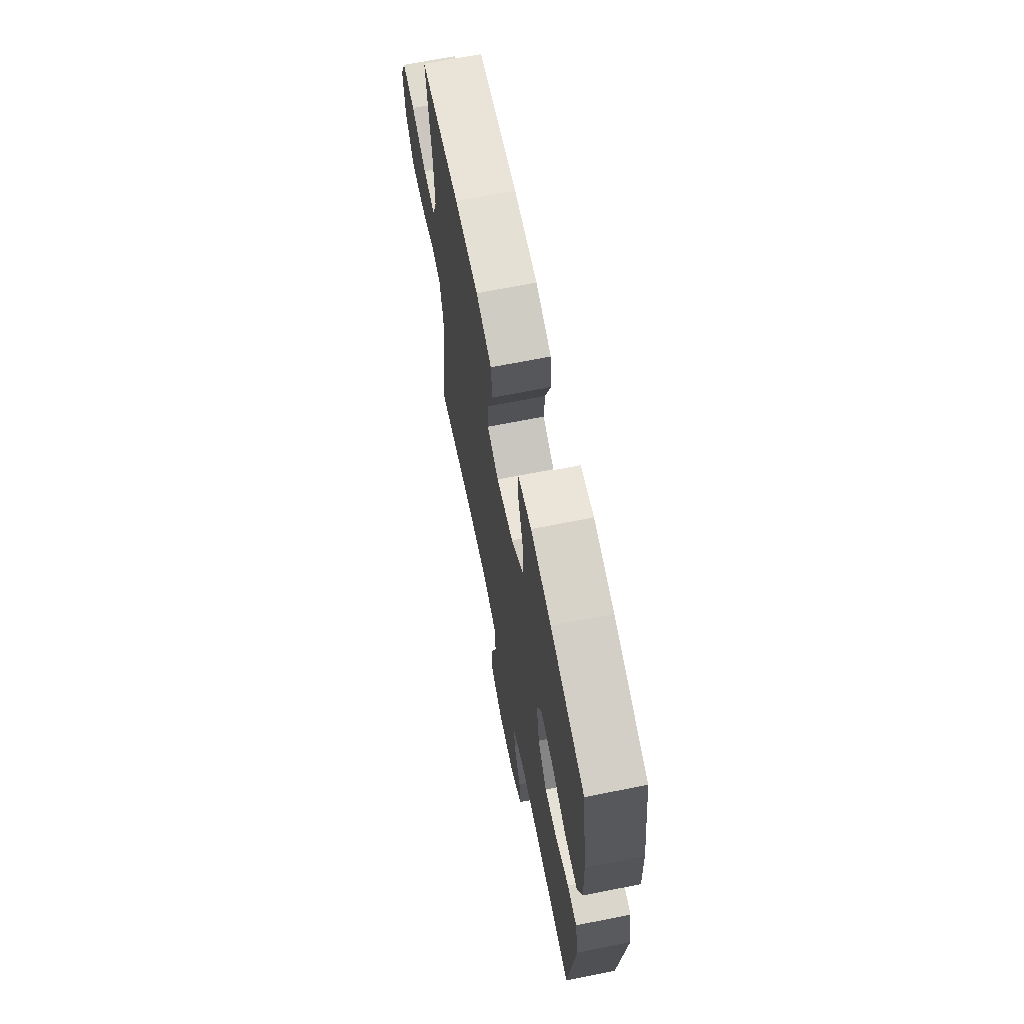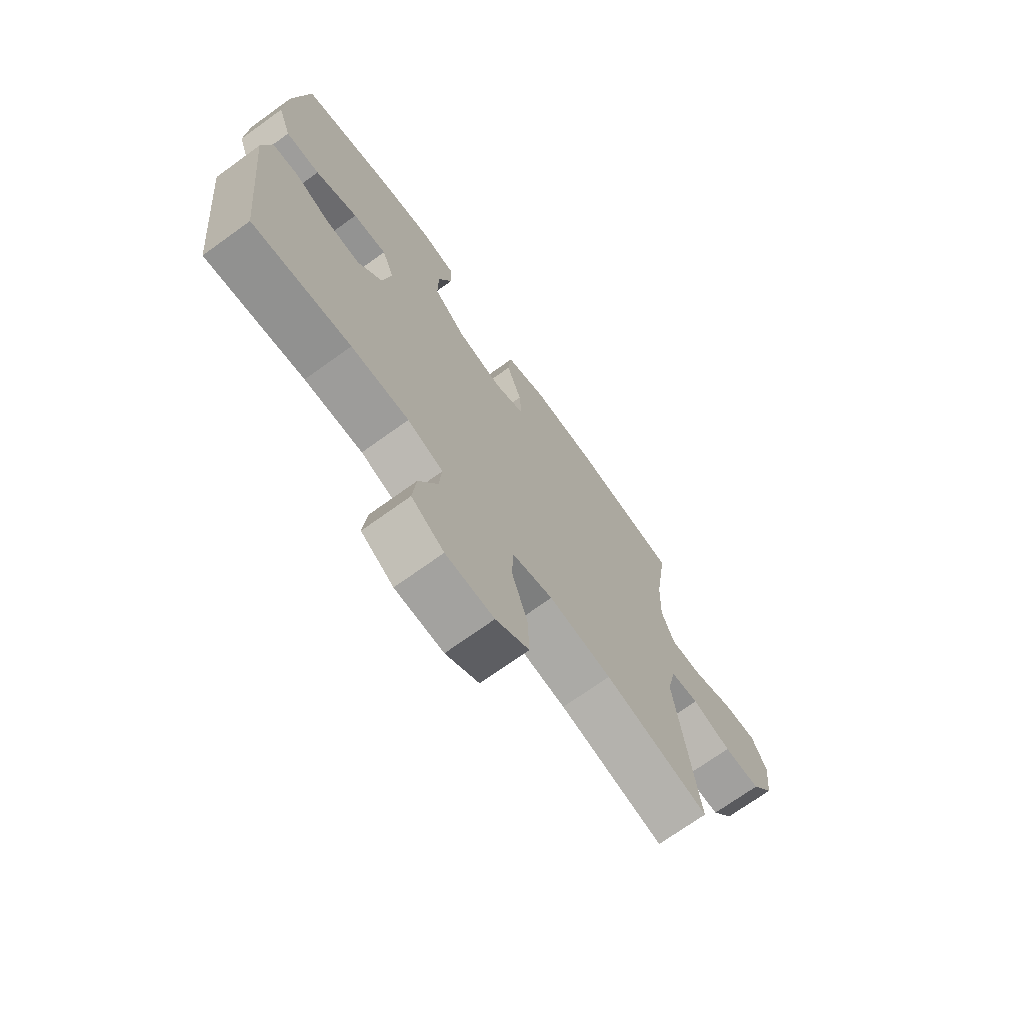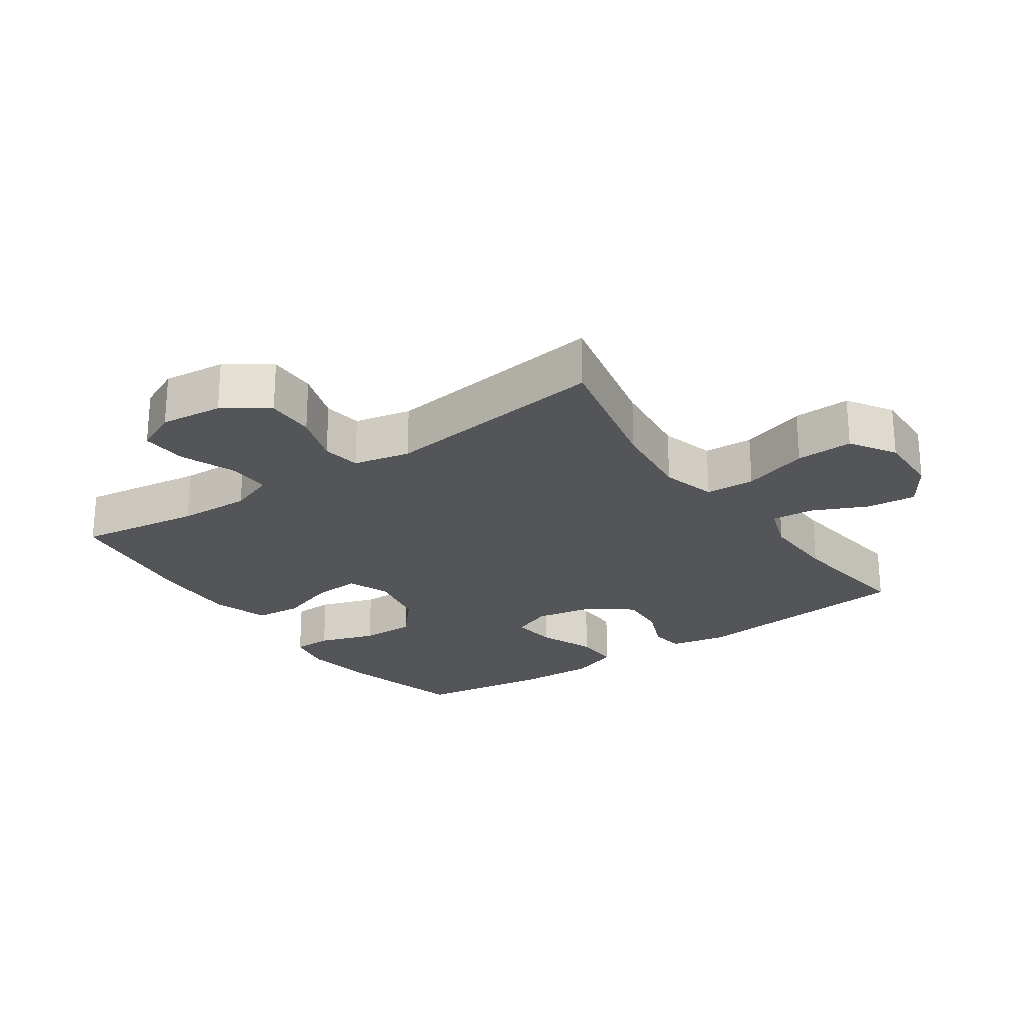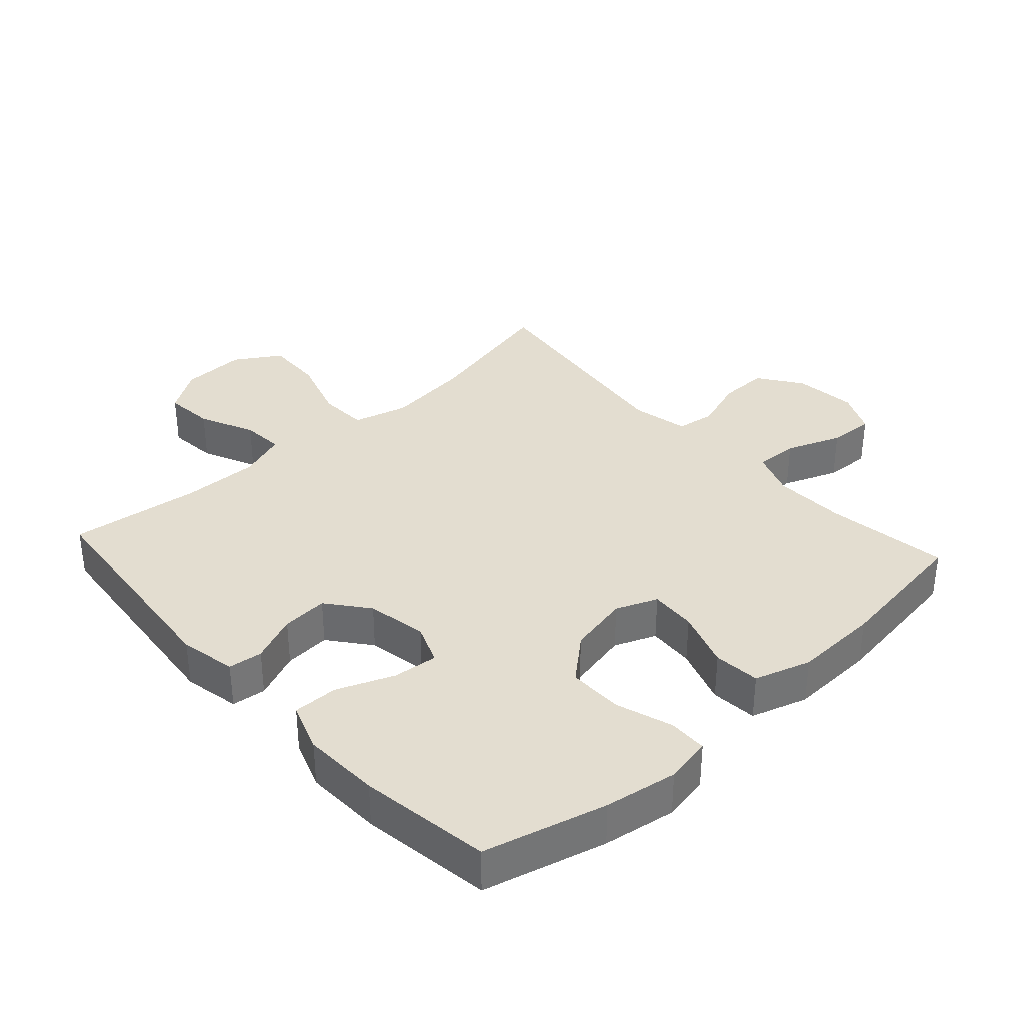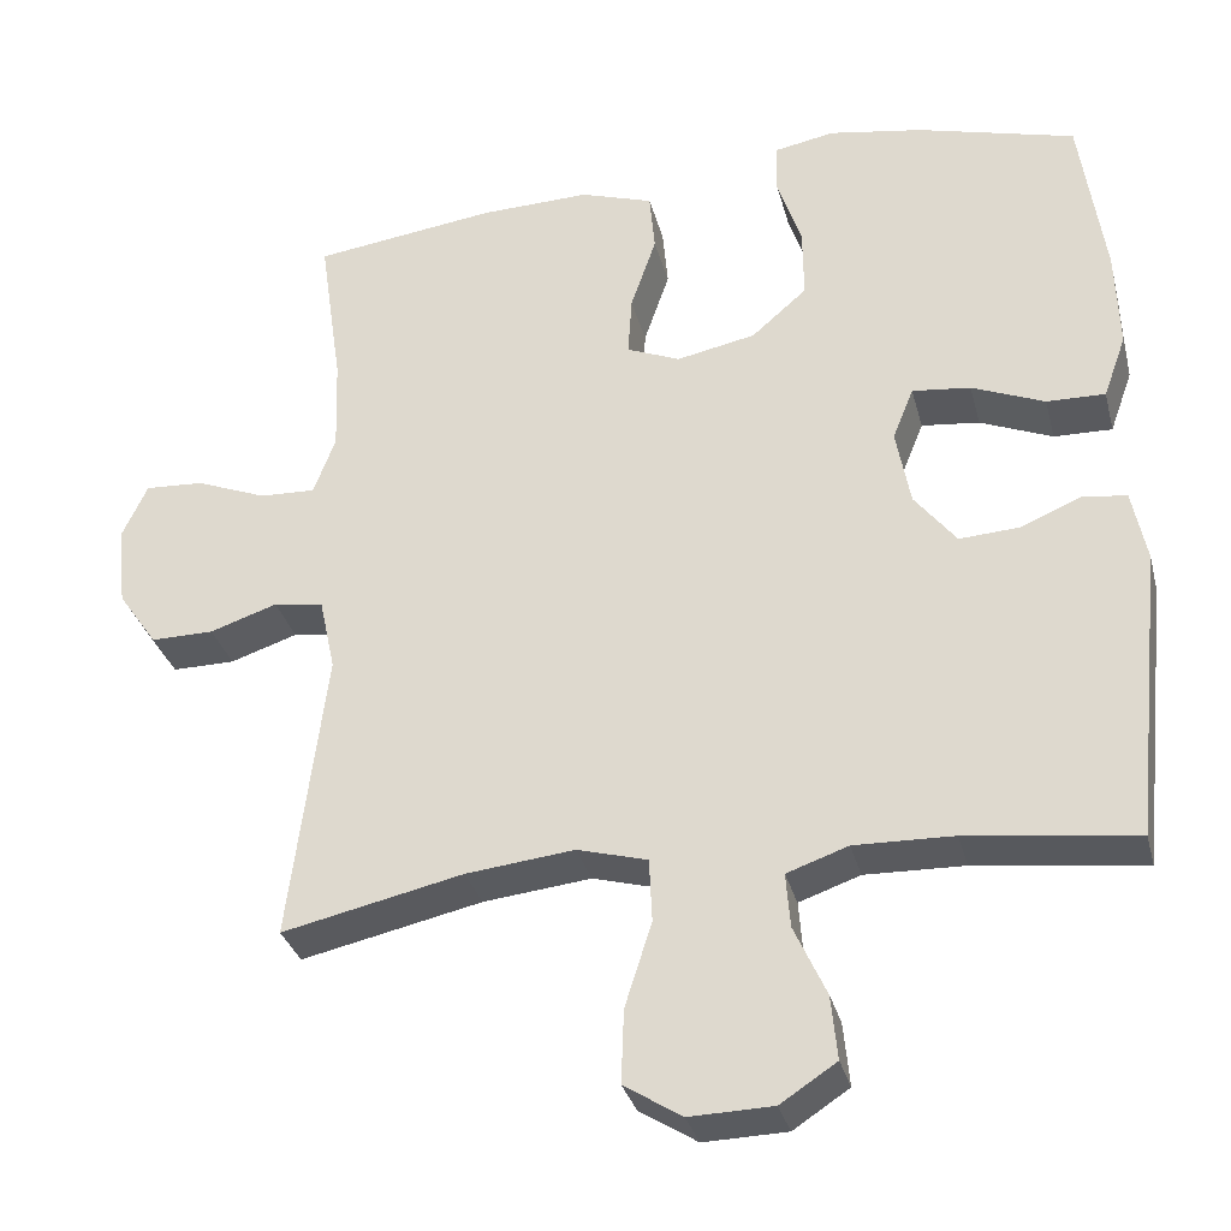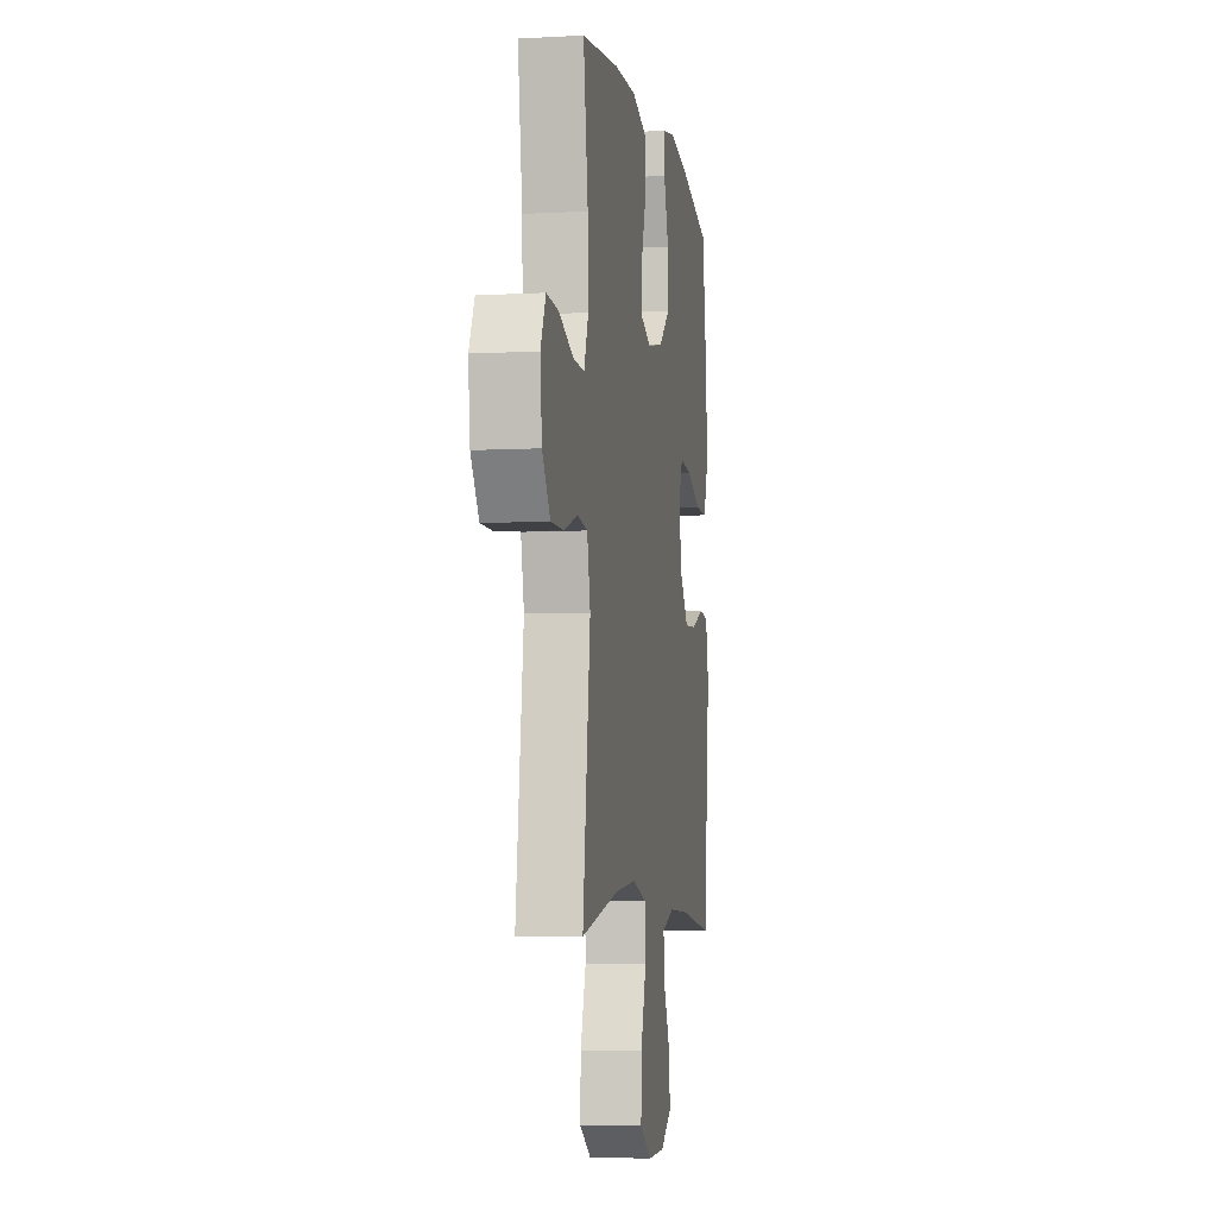
<metadata>
{"format":"obj","ext":"obj","renderer":"f3d","projection":"perspective","resolution":1024,"background":"white","views":[{"elev":67.4,"azim":-101.3,"up":"+Z"},{"elev":-71.4,"azim":-54.2,"up":"+Z"},{"elev":-24.1,"azim":124.7,"up":"+Y"},{"elev":35.5,"azim":-42.4,"up":"+Y"},{"elev":-31.9,"azim":-166.0,"up":"+Z"},{"elev":-5.9,"azim":99.5,"up":"+Z"}]}
</metadata>
<code>
o path5342
v -0.3178 0.0375 -0.4493
v -0.196 0.0375 -0.4462
v -0.1207 0.0375 -0.4725
v -0.126 0.0375 -0.5391
v -0.1656 0.0375 -0.6257
v -0.1732 0.0375 -0.7038
v -0.1044 0.0375 -0.7488
v -0.002163 0.0375 -0.7517
v 0.06875 0.0375 -0.707
v 0.06538 0.0375 -0.6169
v 0.03227 0.0375 -0.5133
v 0.03583 0.0375 -0.4354
v 0.122 0.0375 -0.4117
v 0.2548 0.0375 -0.4264
v 0.4772 0.0375 -0.4755
v 0.4317 0.0375 -0.1183
v 0.4511 0.0375 -0.02869
v 0.5118 0.0375 -0.01944
v 0.5945 0.0375 -0.04691
v 0.6717 0.0375 -0.04761
v 0.72 0.0375 0.02123
v 0.7307 0.0375 0.1196
v 0.6992 0.0375 0.1869
v 0.6271 0.0375 0.1829
v 0.5406 0.0375 0.1487
v 0.4721 0.0375 0.146
v 0.4453 0.0375 0.2178
v 0.4491 0.0375 0.3325
v 0.4772 0.0375 0.5264
v 0.2526 0.0375 0.5565
v 0.1179 0.0375 0.5606
v 0.02908 0.0375 0.5319
v 0.02244 0.0375 0.4587
v 0.05369 0.0375 0.3674
v 0.05844 0.0375 0.294
v -0.006996 0.0375 0.2671
v -0.1035 0.0375 0.2867
v -0.1714 0.0375 0.3454
v -0.1706 0.0375 0.4323
v -0.141 0.0375 0.5213
v -0.1424 0.0375 0.5829
v -0.2162 0.0375 0.5966
v -0.3313 0.0375 0.5776
v -0.5245 0.0375 0.5264
v -0.5546 0.0375 0.3198
v -0.5589 0.0375 0.1973
v -0.5311 0.0375 0.1199
v -0.4595 0.0375 0.1215
v -0.3704 0.0375 0.1579
v -0.2989 0.0375 0.1657
v -0.2732 0.0375 0.1021
v -0.2909 0.0375 0.007286
v -0.3422 0.0375 -0.05788
v -0.4153 0.0375 -0.05331
v -0.49 0.0375 -0.0223
v -0.5441 0.0375 -0.02902
v -0.5619 0.0375 -0.1176
v -0.5245 0.0375 -0.4755
v -0.3178 -0.0375 -0.4493
v -0.196 -0.0375 -0.4462
v -0.1207 -0.0375 -0.4725
v -0.126 -0.0375 -0.5391
v -0.1656 -0.0375 -0.6257
v -0.1732 -0.0375 -0.7038
v -0.1044 -0.0375 -0.7488
v -0.002163 -0.0375 -0.7517
v 0.06875 -0.0375 -0.707
v 0.06538 -0.0375 -0.6169
v 0.03227 -0.0375 -0.5133
v 0.03583 -0.0375 -0.4354
v 0.122 -0.0375 -0.4117
v 0.2548 -0.0375 -0.4264
v 0.4772 -0.0375 -0.4755
v 0.4317 -0.0375 -0.1183
v 0.4511 -0.0375 -0.02869
v 0.5118 -0.0375 -0.01944
v 0.5945 -0.0375 -0.04691
v 0.6717 -0.0375 -0.04761
v 0.72 -0.0375 0.02123
v 0.7307 -0.0375 0.1196
v 0.6992 -0.0375 0.1869
v 0.6271 -0.0375 0.1829
v 0.5406 -0.0375 0.1487
v 0.4721 -0.0375 0.146
v 0.4453 -0.0375 0.2178
v 0.4491 -0.0375 0.3325
v 0.4772 -0.0375 0.5264
v 0.2526 -0.0375 0.5565
v 0.1179 -0.0375 0.5606
v 0.02908 -0.0375 0.5319
v 0.02244 -0.0375 0.4587
v 0.05369 -0.0375 0.3674
v 0.05844 -0.0375 0.294
v -0.006996 -0.0375 0.2671
v -0.1035 -0.0375 0.2867
v -0.1714 -0.0375 0.3454
v -0.1706 -0.0375 0.4323
v -0.141 -0.0375 0.5213
v -0.1424 -0.0375 0.5829
v -0.2162 -0.0375 0.5966
v -0.3313 -0.0375 0.5776
v -0.5245 -0.0375 0.5264
v -0.5546 -0.0375 0.3198
v -0.5589 -0.0375 0.1973
v -0.5311 -0.0375 0.1199
v -0.4595 -0.0375 0.1215
v -0.3704 -0.0375 0.1579
v -0.2989 -0.0375 0.1657
v -0.2732 -0.0375 0.1021
v -0.2909 -0.0375 0.007286
v -0.3422 -0.0375 -0.05788
v -0.4153 -0.0375 -0.05331
v -0.49 -0.0375 -0.0223
v -0.5441 -0.0375 -0.02902
v -0.5619 -0.0375 -0.1176
v -0.5245 -0.0375 -0.4755
v -0.5441 0.0375 -0.02902
v -0.5441 0.0375 -0.02902
v -0.5619 0.0375 -0.1176
v -0.5546 0.0375 0.3198
v -0.5589 0.0375 0.1973
v -0.5311 0.0375 0.1199
v -0.5311 0.0375 0.1199
v -0.49 0.0375 -0.0223
v -0.5245 0.0375 0.5264
v -0.5245 0.0375 0.5264
v -0.4595 0.0375 0.1215
v -0.5245 0.0375 -0.4755
v -0.5245 0.0375 -0.4755
v -0.4153 0.0375 -0.05331
v -0.3704 0.0375 0.1579
v -0.3313 0.0375 0.5776
v -0.3178 0.0375 -0.4493
v -0.3422 0.0375 -0.05788
v -0.2989 0.0375 0.1657
v -0.2989 0.0375 0.1657
v -0.2909 0.0375 0.007286
v -0.2162 0.0375 0.5966
v -0.196 0.0375 -0.4462
v -0.2732 0.0375 0.1021
v -0.1424 0.0375 0.5829
v -0.1424 0.0375 0.5829
v -0.1714 0.0375 0.3454
v -0.1706 0.0375 0.4323
v -0.1207 0.0375 -0.4725
v -0.1207 0.0375 -0.4725
v -0.1656 0.0375 -0.6257
v -0.1732 0.0375 -0.7038
v -0.1732 0.0375 -0.7038
v -0.1044 0.0375 -0.7488
v -0.1035 0.0375 0.2867
v -0.141 0.0375 0.5213
v -0.126 0.0375 -0.5391
v -0.002163 0.0375 -0.7517
v -0.006996 0.0375 0.2671
v 0.05844 0.0375 0.294
v 0.05844 0.0375 0.294
v 0.06875 0.0375 -0.707
v 0.02908 0.0375 0.5319
v 0.02908 0.0375 0.5319
v 0.02244 0.0375 0.4587
v 0.05369 0.0375 0.3674
v 0.1179 0.0375 0.5606
v 0.03227 0.0375 -0.5133
v 0.03583 0.0375 -0.4354
v 0.03583 0.0375 -0.4354
v 0.06538 0.0375 -0.6169
v 0.122 0.0375 -0.4117
v 0.2526 0.0375 0.5565
v 0.2548 0.0375 -0.4264
v 0.4772 0.0375 0.5264
v 0.4772 0.0375 0.5264
v 0.4453 0.0375 0.2178
v 0.4491 0.0375 0.3325
v 0.4317 0.0375 -0.1183
v 0.4511 0.0375 -0.02869
v 0.4511 0.0375 -0.02869
v 0.4721 0.0375 0.146
v 0.4721 0.0375 0.146
v 0.5118 0.0375 -0.01944
v 0.4772 0.0375 -0.4755
v 0.4772 0.0375 -0.4755
v 0.5406 0.0375 0.1487
v 0.5945 0.0375 -0.04691
v 0.6271 0.0375 0.1829
v 0.6717 0.0375 -0.04761
v 0.6992 0.0375 0.1869
v 0.6992 0.0375 0.1869
v 0.72 0.0375 0.02123
v 0.7307 0.0375 0.1196
v -0.5441 -0.0375 -0.02902
v -0.5441 -0.0375 -0.02902
v -0.5619 -0.0375 -0.1176
v -0.5546 -0.0375 0.3198
v -0.5589 -0.0375 0.1973
v -0.5311 -0.0375 0.1199
v -0.5311 -0.0375 0.1199
v -0.49 -0.0375 -0.0223
v -0.5245 -0.0375 0.5264
v -0.5245 -0.0375 0.5264
v -0.4595 -0.0375 0.1215
v -0.5245 -0.0375 -0.4755
v -0.5245 -0.0375 -0.4755
v -0.4153 -0.0375 -0.05331
v -0.3704 -0.0375 0.1579
v -0.3313 -0.0375 0.5776
v -0.3178 -0.0375 -0.4493
v -0.3422 -0.0375 -0.05788
v -0.2989 -0.0375 0.1657
v -0.2989 -0.0375 0.1657
v -0.2909 -0.0375 0.007286
v -0.2162 -0.0375 0.5966
v -0.196 -0.0375 -0.4462
v -0.2732 -0.0375 0.1021
v -0.1424 -0.0375 0.5829
v -0.1424 -0.0375 0.5829
v -0.1714 -0.0375 0.3454
v -0.1706 -0.0375 0.4323
v -0.1207 -0.0375 -0.4725
v -0.1207 -0.0375 -0.4725
v -0.1656 -0.0375 -0.6257
v -0.1732 -0.0375 -0.7038
v -0.1732 -0.0375 -0.7038
v -0.1044 -0.0375 -0.7488
v -0.1035 -0.0375 0.2867
v -0.141 -0.0375 0.5213
v -0.126 -0.0375 -0.5391
v -0.002163 -0.0375 -0.7517
v -0.006996 -0.0375 0.2671
v 0.05844 -0.0375 0.294
v 0.05844 -0.0375 0.294
v 0.06875 -0.0375 -0.707
v 0.02908 -0.0375 0.5319
v 0.02908 -0.0375 0.5319
v 0.02244 -0.0375 0.4587
v 0.05369 -0.0375 0.3674
v 0.1179 -0.0375 0.5606
v 0.03227 -0.0375 -0.5133
v 0.03583 -0.0375 -0.4354
v 0.03583 -0.0375 -0.4354
v 0.06538 -0.0375 -0.6169
v 0.122 -0.0375 -0.4117
v 0.2526 -0.0375 0.5565
v 0.2548 -0.0375 -0.4264
v 0.4772 -0.0375 0.5264
v 0.4772 -0.0375 0.5264
v 0.4453 -0.0375 0.2178
v 0.4491 -0.0375 0.3325
v 0.4317 -0.0375 -0.1183
v 0.4511 -0.0375 -0.02869
v 0.4511 -0.0375 -0.02869
v 0.4721 -0.0375 0.146
v 0.4721 -0.0375 0.146
v 0.5118 -0.0375 -0.01944
v 0.4772 -0.0375 -0.4755
v 0.4772 -0.0375 -0.4755
v 0.5406 -0.0375 0.1487
v 0.5945 -0.0375 -0.04691
v 0.6271 -0.0375 0.1829
v 0.6717 -0.0375 -0.04761
v 0.6992 -0.0375 0.1869
v 0.6992 -0.0375 0.1869
v 0.72 -0.0375 0.02123
v 0.7307 -0.0375 0.1196
f 206 218 212
f 196 201 195
f 209 217 205
f 228 221 224
f 250 229 249
f 226 212 218
f 254 252 250
f 238 227 241
f 264 259 263
f 241 221 228
f 227 221 241
f 236 237 235
f 248 236 230
f 213 208 207
f 233 235 237
f 217 209 225
f 229 211 242
f 239 211 213
f 238 219 227
f 242 211 239
f 241 228 232
f 225 209 214
f 257 263 259
f 215 212 226
f 195 205 194
f 249 229 242
f 193 198 191
f 207 193 202
f 205 195 201
f 194 206 199
f 250 230 229
f 237 236 243
f 194 217 206
f 207 204 193
f 252 230 250
f 247 230 252
f 211 208 213
f 225 214 229
f 229 214 211
f 249 242 244
f 245 243 248
f 239 213 219
f 263 257 258
f 258 257 254
f 239 219 238
f 248 230 247
f 204 198 193
f 207 208 204
f 218 206 217
f 224 221 222
f 243 236 248
f 261 259 264
f 249 244 255
f 205 217 194
f 263 258 260
f 257 252 254
f 118 57 115 192
f 45 46 104 103
f 46 123 197 104
f 55 56 114 113
f 126 45 103 200
f 47 48 106 105
f 57 129 203 115
f 54 55 113 112
f 48 49 107 106
f 43 44 102 101
f 58 1 59 116
f 53 54 112 111
f 49 136 210 107
f 52 53 111 110
f 42 43 101 100
f 1 2 60 59
f 50 51 109 108
f 51 52 110 109
f 142 42 100 216
f 38 39 97 96
f 2 146 220 60
f 5 149 223 63
f 6 7 65 64
f 37 38 96 95
f 40 41 99 98
f 39 40 98 97
f 4 5 63 62
f 3 4 62 61
f 7 8 66 65
f 36 37 95 94
f 157 36 94 231
f 8 9 67 66
f 160 33 91 234
f 33 34 92 91
f 31 32 90 89
f 11 166 240 69
f 10 11 69 68
f 9 10 68 67
f 12 13 71 70
f 34 35 93 92
f 30 31 89 88
f 13 14 72 71
f 172 30 88 246
f 27 28 86 85
f 16 177 251 74
f 179 27 85 253
f 17 18 76 75
f 182 16 74 256
f 14 15 73 72
f 28 29 87 86
f 25 26 84 83
f 18 19 77 76
f 24 25 83 82
f 19 20 78 77
f 188 24 82 262
f 20 21 79 78
f 22 23 81 80
f 21 22 80 79
f 132 138 144
f 122 121 127
f 135 131 143
f 154 150 147
f 176 175 155
f 152 144 138
f 180 176 178
f 164 167 153
f 190 189 185
f 167 154 147
f 153 167 147
f 162 161 163
f 174 156 162
f 139 133 134
f 159 163 161
f 143 151 135
f 155 168 137
f 165 139 137
f 164 153 145
f 168 165 137
f 167 158 154
f 151 140 135
f 183 185 189
f 141 152 138
f 121 120 131
f 175 168 155
f 119 117 124
f 133 128 119
f 131 127 121
f 120 125 132
f 176 155 156
f 163 169 162
f 120 132 143
f 133 119 130
f 178 176 156
f 173 178 156
f 137 139 134
f 151 155 140
f 155 137 140
f 175 170 168
f 171 174 169
f 165 145 139
f 189 184 183
f 184 180 183
f 165 164 145
f 174 173 156
f 130 119 124
f 133 130 134
f 144 143 132
f 150 148 147
f 169 174 162
f 187 190 185
f 175 181 170
f 131 120 143
f 189 186 184
f 183 180 178

</code>
